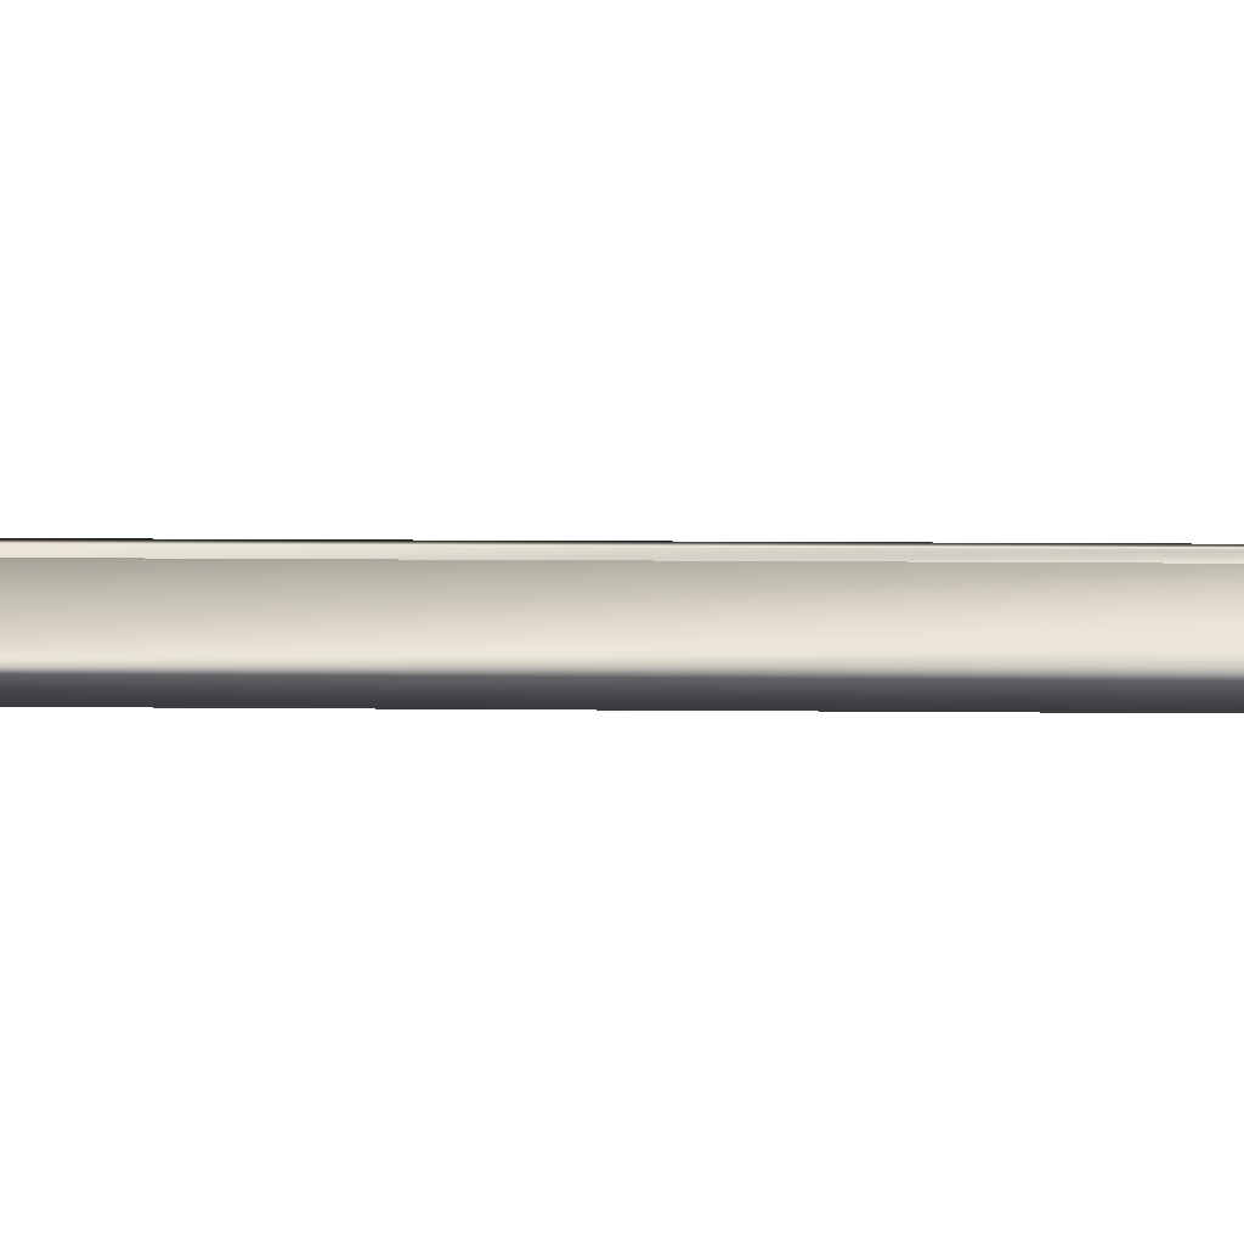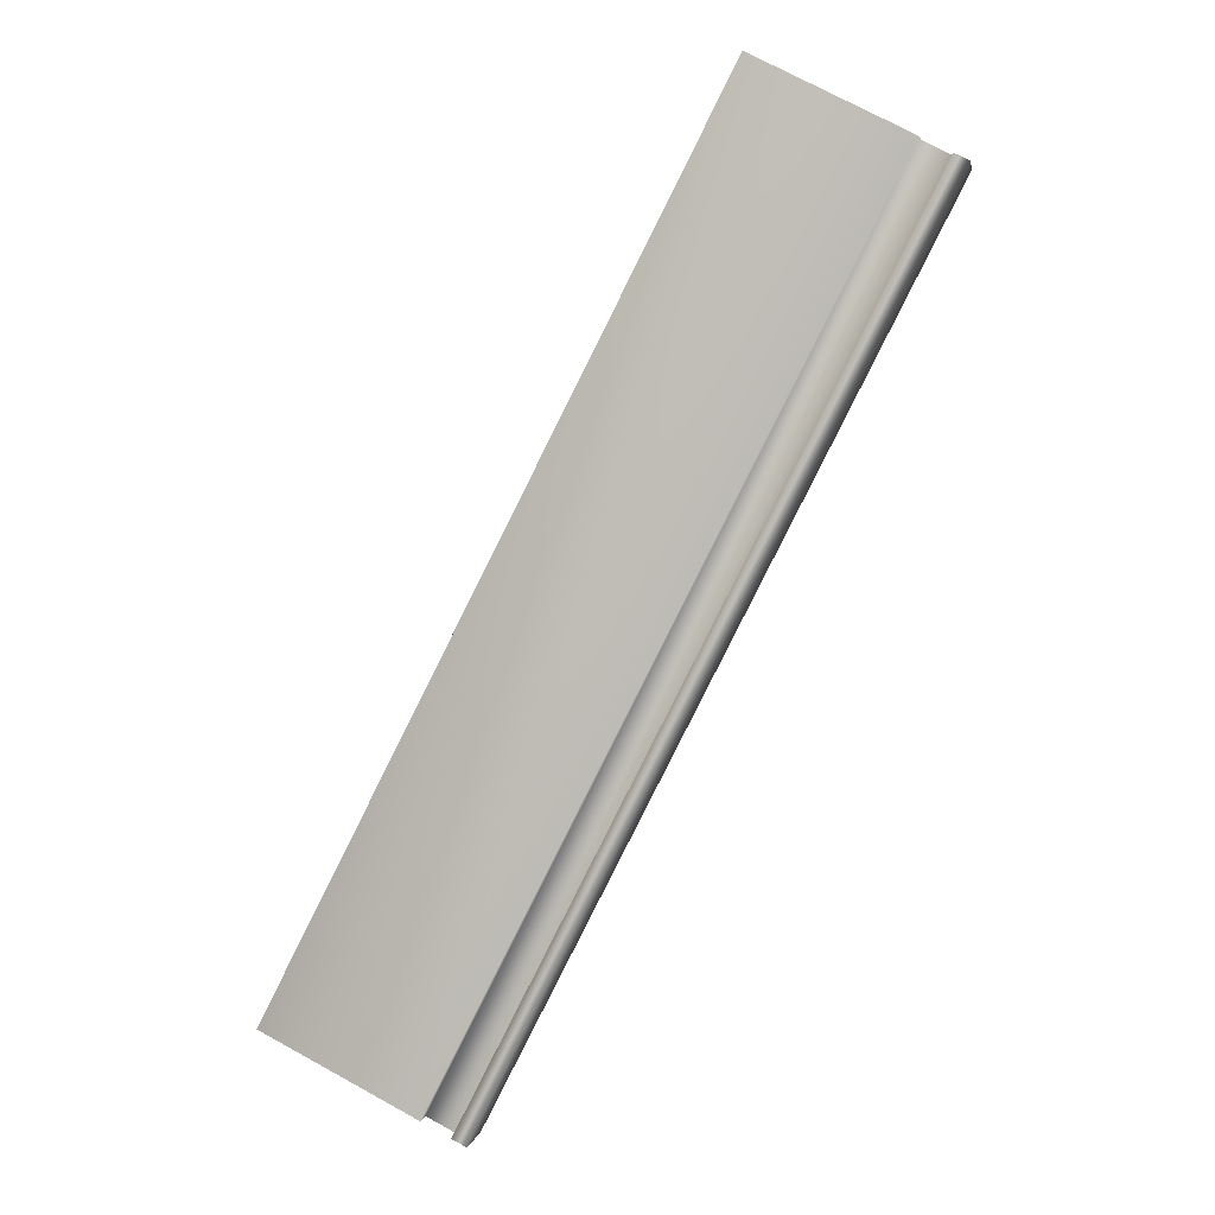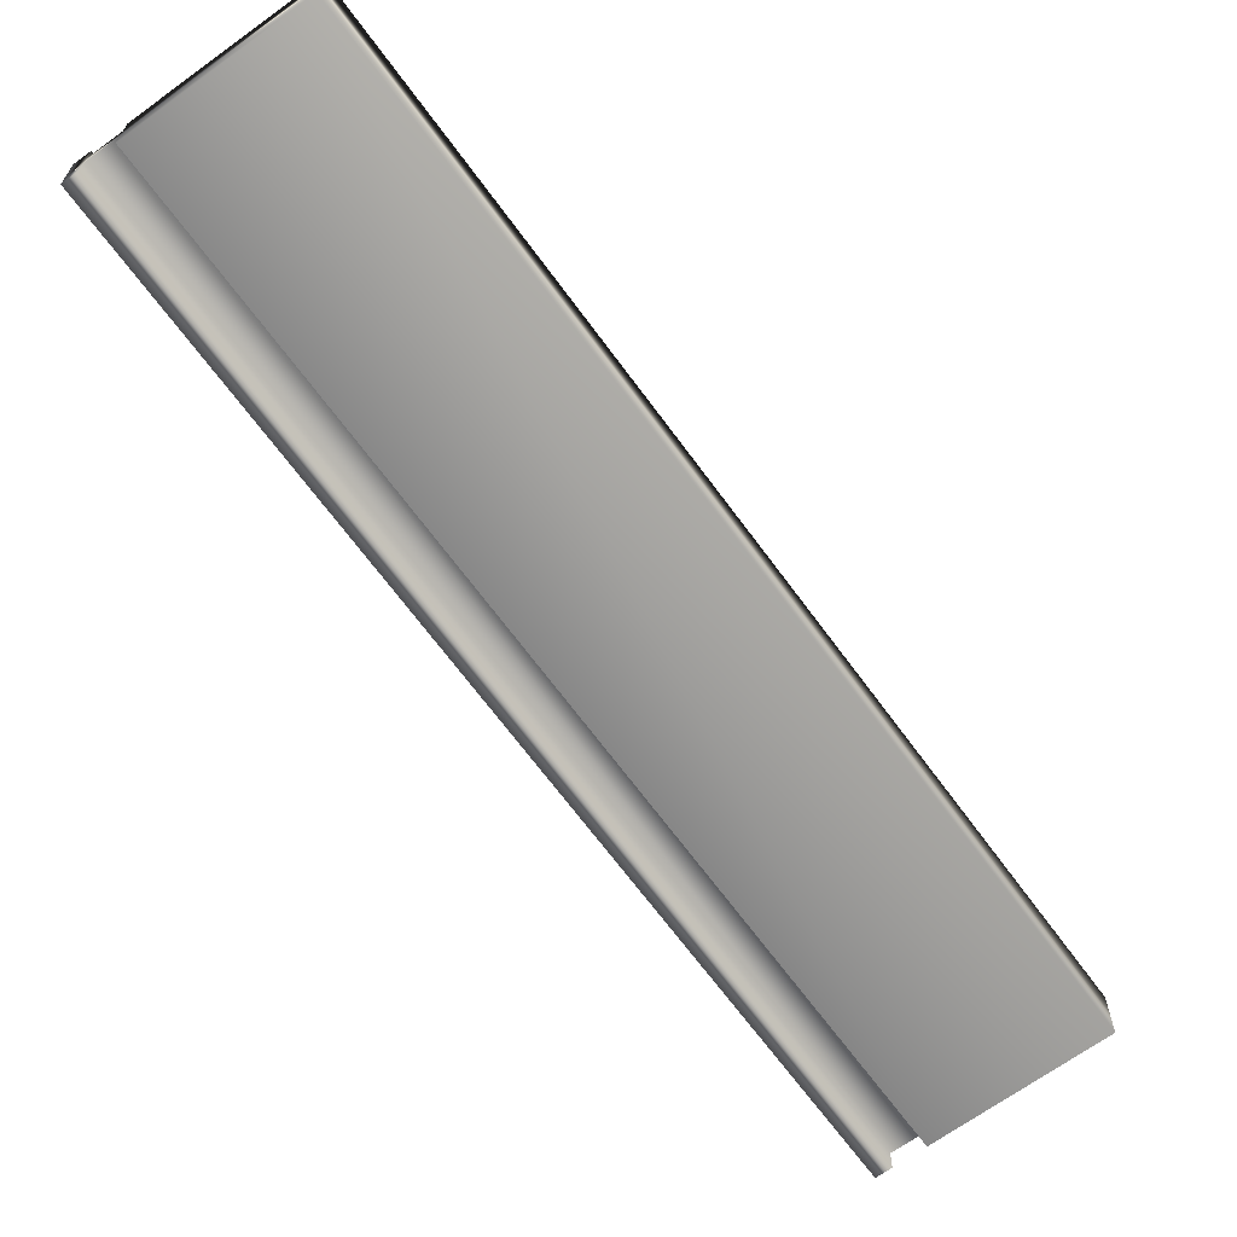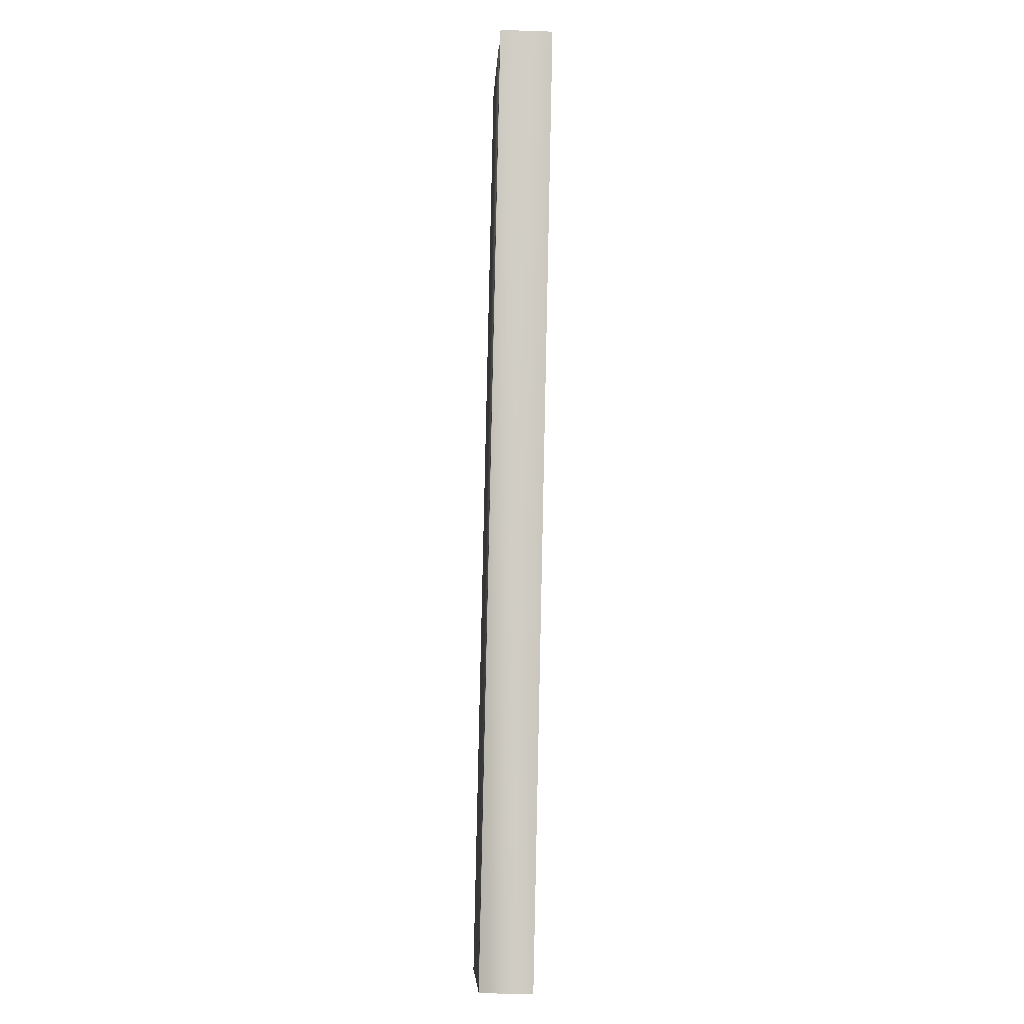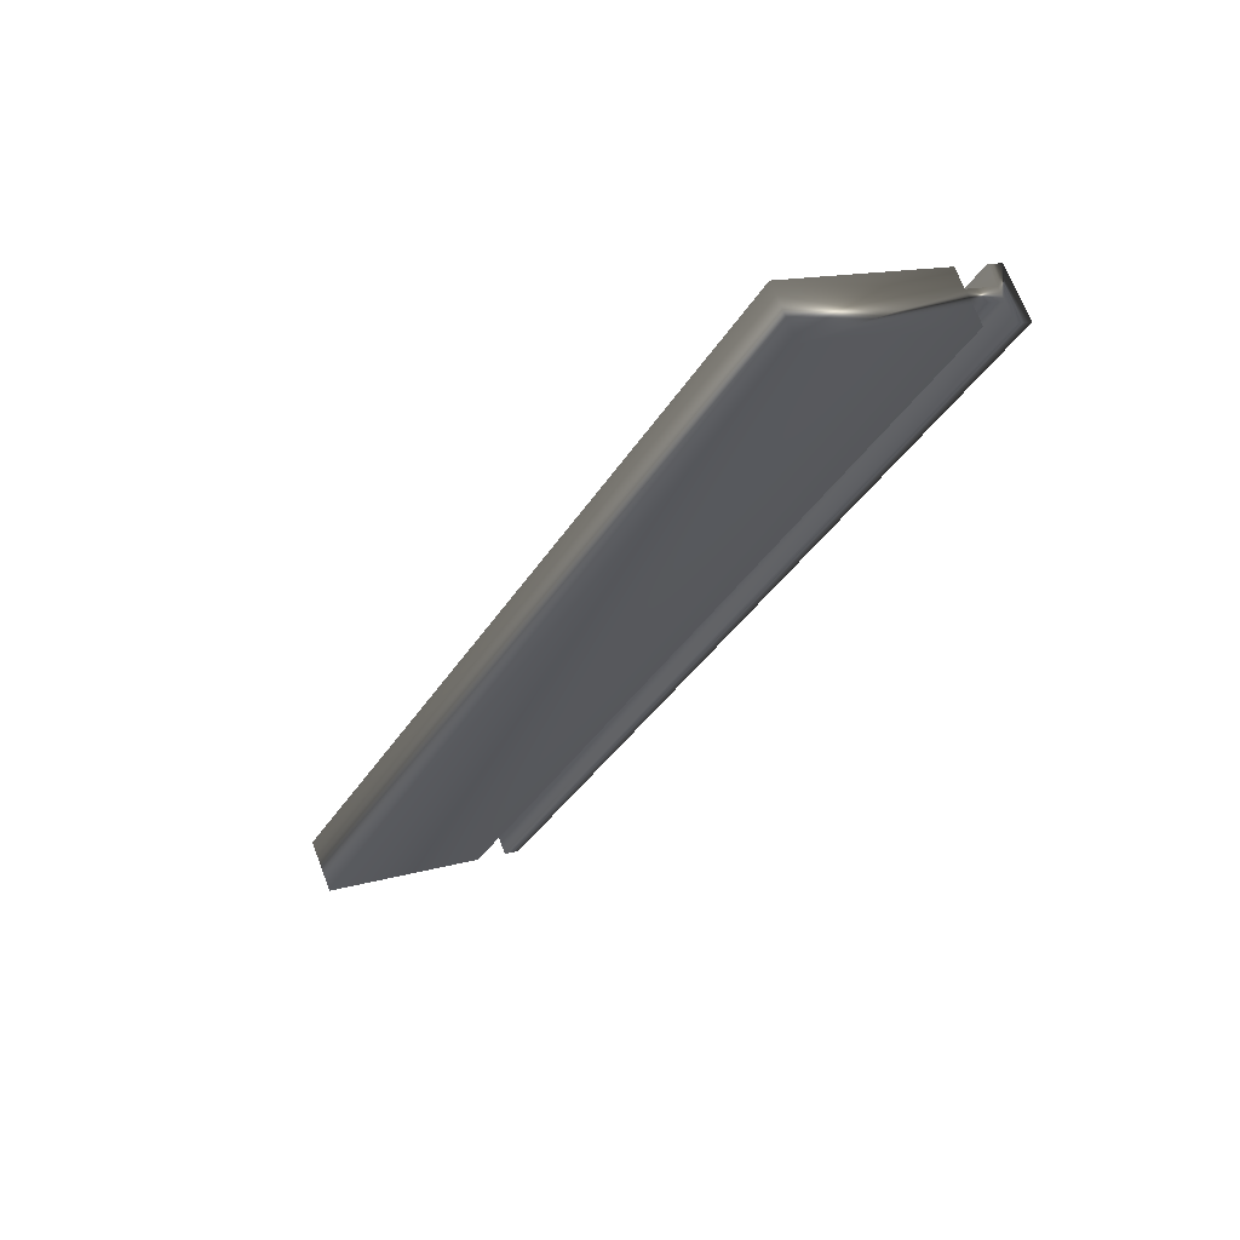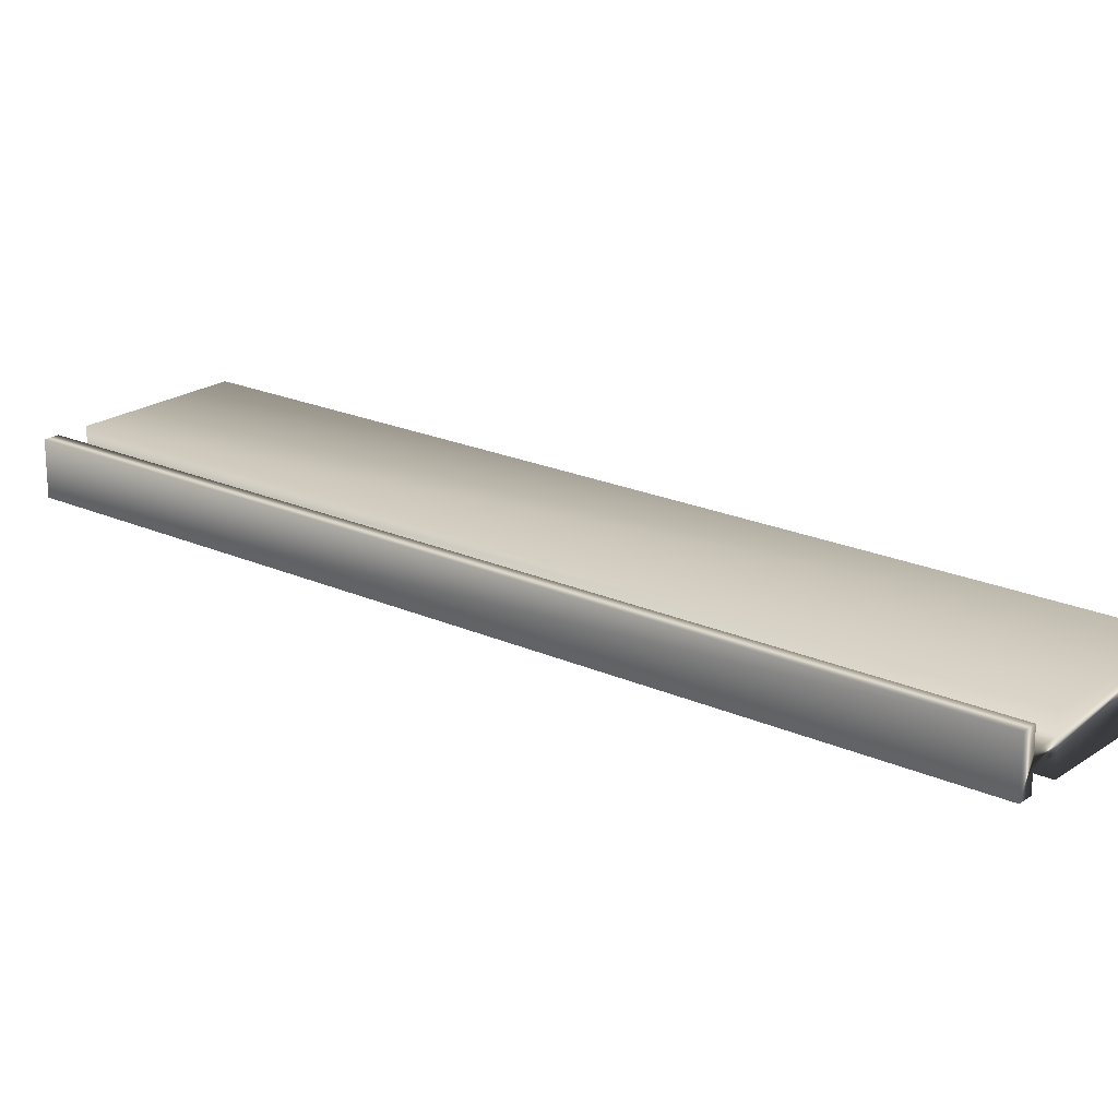
<metadata>
{"format":"obj","ext":"obj","renderer":"f3d","projection":"perspective","resolution":1024,"background":"white","views":[{"elev":18.8,"azim":63.9,"up":"+Y"},{"elev":2.0,"azim":-169.9,"up":"+Z"},{"elev":-67.0,"azim":9.1,"up":"+Y"},{"elev":-33.2,"azim":-92.7,"up":"+Z"},{"elev":68.7,"azim":159.1,"up":"+Z"},{"elev":20.9,"azim":-78.0,"up":"+Y"}]}
</metadata>
<code>
v -74.97 38.72 -148.7
v -74.97 38.65 -148.7
v -73.25 38.72 -152.1
v -73.25 38.65 -152.1
v -74.86 38.72 -148.7
v -73.14 38.72 -152.1
v -74.86 38.65 -148.7
v -73.14 38.65 -152.1
v -74.27 38.65 -148.4
v -72.55 38.65 -151.8
v -74.27 38.85 -148.4
v -72.55 38.85 -151.8
v -74.86 38.85 -148.7
v -73.14 38.85 -152.1
v -74.86 38.78 -148.7
v -73.14 38.78 -152.1
v -74.97 38.78 -148.7
v -73.25 38.78 -152.1
v -74.97 38.85 -148.7
v -73.25 38.85 -152.1
v -73.31 38.65 -152.1
v -73.31 38.85 -152.1
v -75.03 38.85 -148.8
v -75.03 38.65 -148.8
f 1 2 3
f 3 2 4
f 1 3 5
f 5 3 6
f 7 5 8
f 8 5 6
f 7 8 9
f 9 8 10
f 11 9 12
f 12 9 10
f 13 11 14
f 14 11 12
f 15 13 16
f 16 13 14
f 17 15 18
f 18 15 16
f 19 17 20
f 20 17 18
f 4 21 3
f 3 21 22
f 3 22 18
f 18 22 20
f 3 18 6
f 6 18 16
f 6 16 10
f 10 16 12
f 12 16 14
f 10 8 6
f 23 19 22
f 22 19 20
f 24 21 2
f 2 21 4
f 2 1 24
f 24 1 17
f 24 17 23
f 23 17 19
f 17 1 15
f 15 1 5
f 15 5 11
f 11 5 9
f 9 5 7
f 11 13 15
f 24 23 21
f 21 23 22

</code>
